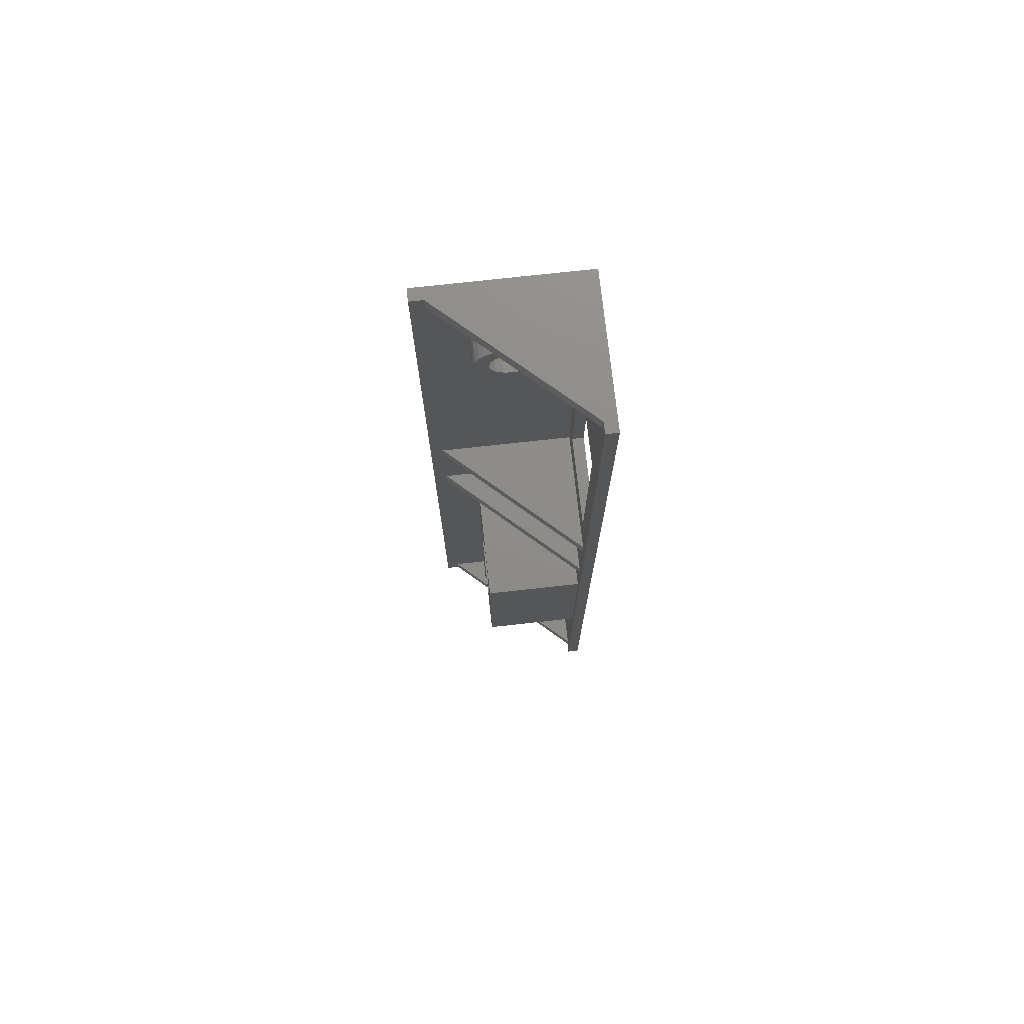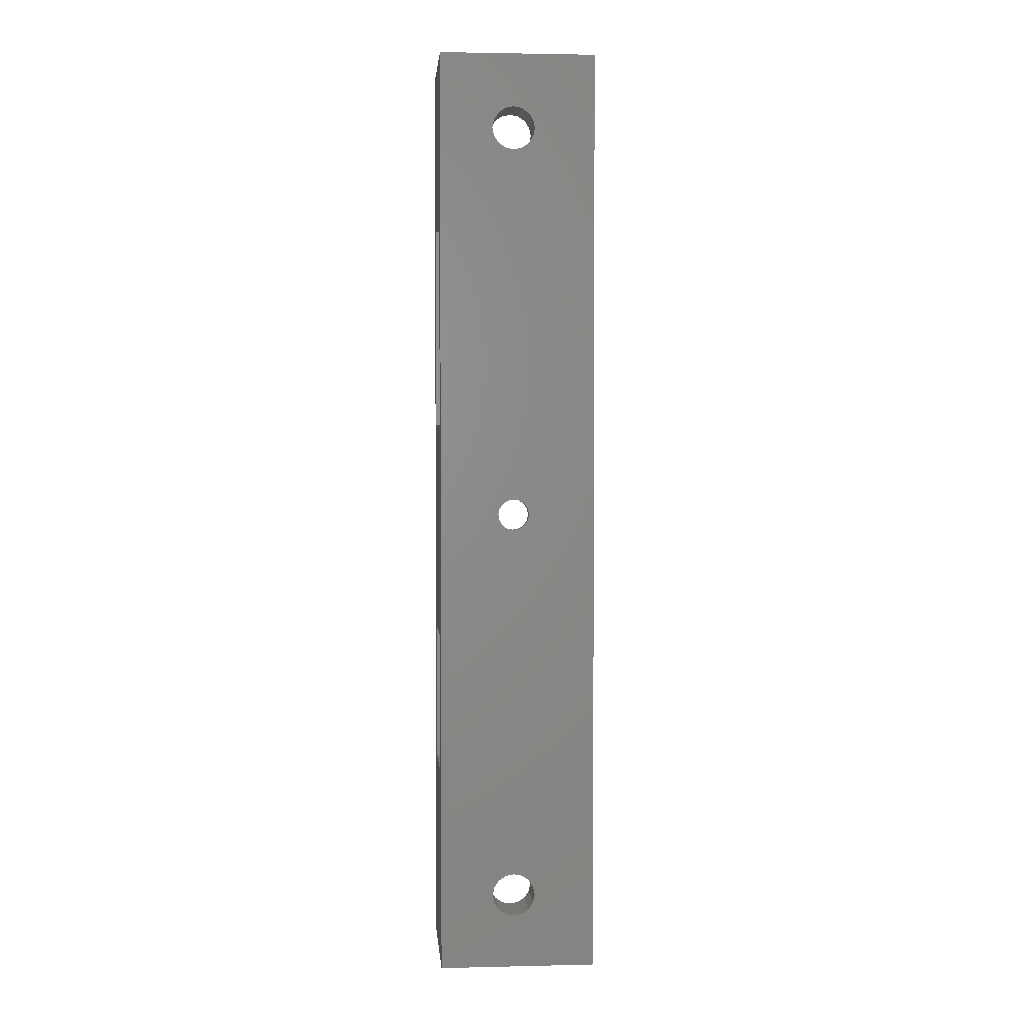
<metadata>
{"format":"stl","ext":"stl","renderer":"f3d","projection":"perspective","resolution":1024,"background":"white","views":[{"elev":74.8,"azim":83.7,"up":"+Y"},{"elev":2.4,"azim":-94.6,"up":"+Y"}]}
</metadata>
<code>
# stl→obj: 385 verts, 786 faces
v 1.5 -50 5
v 6 -49.12 5.086
v 6 -50 5
v 1.5 -49.12 5.086
v -9.8e-16 -49.12 13.91
v 0 -50 14
v 0 -49.12 13.91
v -9.992e-16 -50 14
v 1.5 -49.12 13.91
v 6 -50 14
v 6 -49.12 13.91
v 1.5 -50 14
v 6 -45.59 8.622
v 1.5 -45.5 9.5
v 6 -45.5 9.5
v 1.5 -45.59 8.622
v 1.5 -47.5 5.758
v 6 -46.82 6.318
v 6 -47.5 5.758
v 1.5 -46.82 6.318
v 6 -48.28 5.343
v 1.5 -48.28 5.343
v 0 -46.26 12
v -7.065e-16 -46.82 12.68
v 0 -46.82 12.68
v -5.551e-16 -46.26 12
v 6 -46.26 12
v 1.5 -46.82 12.68
v 6 -46.82 12.68
v 1.5 -46.26 12
v 0 -45.59 10.38
v -3.824e-16 -45.84 11.22
v 0 -45.84 11.22
v -1.949e-16 -45.59 10.38
v 6 -45.59 10.38
v 1.5 -45.84 11.22
v 6 -45.84 11.22
v 1.5 -45.59 10.38
v 0 -47.25 9.5
v 0 -45.5 9.5
v -2.337e-16 -47.46 10.55
v -4.318e-16 -48.06 11.44
v -8.308e-16 -47.5 13.24
v -5.641e-16 -48.95 12.04
v -9.231e-16 -48.28 13.66
v -6.106e-16 -50 12.25
v -9.8e-16 -50.88 13.91
v -5.641e-16 -51.05 12.04
v -9.231e-16 -51.72 13.66
v -8.308e-16 -52.5 13.24
v -4.318e-16 -51.94 11.44
v -5.551e-16 -53.74 12
v -2.337e-16 -52.54 10.55
v -1.949e-16 -54.41 10.38
v 0 -52.75 9.5
v -7.065e-16 -53.18 12.68
v -3.824e-16 -54.16 11.22
v 0 -54.5 9.5
v 6 -46.26 7
v 1.5 -45.84 7.778
v 6 -45.84 7.778
v 1.5 -46.26 7
v 0 -48.28 13.66
v 0 -47.5 13.24
v 1.5 -47.5 13.24
v 6 -48.28 13.66
v 6 -47.5 13.24
v 1.5 -48.28 13.66
v 6 -47.25 9.5
v 6 -47.46 10.55
v 6 -47.46 8.448
v 6 -48.06 11.44
v 6 -48.95 12.04
v 6 -50 12.25
v 6 -50.88 13.91
v 6 -51.05 12.04
v 6 -51.72 13.66
v 6 -52.5 13.24
v 6 -51.94 11.44
v 6 -53.18 12.68
v 6 -53.74 12
v 6 -52.54 10.55
v 6 -48.06 7.555
v 6 -48.95 6.959
v 6 -50 6.75
v 6 -50.88 5.086
v 6 -51.05 6.959
v 6 -51.72 5.343
v 6 -52.5 5.758
v 6 -51.94 7.555
v 6 -53.74 7
v 6 -52.54 8.448
v 6 -54.41 8.622
v 6 -52.75 9.5
v 6 -54.16 11.22
v 6 -53.18 6.318
v 6 -54.41 10.38
v 6 -54.16 7.778
v 6 -54.5 9.5
v 1.5 -54.41 8.622
v 1.5 -54.5 9.5
v 1.5 -53.74 7
v 1.5 -54.16 7.778
v 0 -53.18 12.68
v 0 -53.74 12
v 1.5 -53.74 12
v 1.5 -53.18 12.68
v 0 -54.16 11.22
v 0 -54.41 10.38
v 1.5 -54.41 10.38
v 1.5 -54.16 11.22
v 0 -51.72 13.66
v 0 -52.5 13.24
v 1.5 -51.72 13.66
v 1.5 -52.5 13.24
v 0 -50.88 13.91
v 1.5 -50.88 13.91
v 1.5 -53.18 6.318
v 1.5 -51.72 5.343
v 1.5 -50.88 5.086
v 1.5 -52.5 5.758
v 0 -50 12.25
v 0 -48.95 12.04
v 0 -52.54 10.55
v 1.5 -52.54 10.55
v 1.5 -52.75 9.5
v 0 -48.06 11.44
v 0 -47.46 10.55
v 0 -51.94 11.44
v 1.5 -51.94 11.44
v 0 -51.05 12.04
v 1.5 -51.05 12.04
v 1.5 -50 12.25
v 1.5 50 5
v 6 50.88 5.086
v 6 50 5
v 1.5 50.88 5.086
v -9.8e-16 50.88 13.91
v 0 50 14
v 0 50.88 13.91
v -9.992e-16 50 14
v 1.5 50.88 13.91
v 6 50 14
v 6 50.88 13.91
v 1.5 50 14
v 6 54.41 8.622
v 1.5 54.5 9.5
v 6 54.5 9.5
v 1.5 54.41 8.622
v 1.5 52.5 5.758
v 6 53.18 6.318
v 6 52.5 5.758
v 1.5 53.18 6.318
v 6 51.72 5.343
v 1.5 51.72 5.343
v 0 53.74 12
v -7.065e-16 53.18 12.68
v 0 53.18 12.68
v -5.551e-16 53.74 12
v 6 53.74 12
v 1.5 53.18 12.68
v 6 53.18 12.68
v 1.5 53.74 12
v 0 54.41 10.38
v -3.824e-16 54.16 11.22
v 0 54.16 11.22
v -1.949e-16 54.41 10.38
v 6 54.41 10.38
v 1.5 54.16 11.22
v 6 54.16 11.22
v 1.5 54.41 10.38
v 0 52.75 9.5
v 0 54.5 9.5
v -2.337e-16 52.54 10.55
v -4.318e-16 51.94 11.44
v -8.308e-16 52.5 13.24
v -5.641e-16 51.05 12.04
v -9.231e-16 51.72 13.66
v -6.106e-16 50 12.25
v -9.8e-16 49.12 13.91
v -5.641e-16 48.95 12.04
v -9.231e-16 48.28 13.66
v -8.308e-16 47.5 13.24
v -4.318e-16 48.06 11.44
v -5.551e-16 46.26 12
v -2.337e-16 47.46 10.55
v -1.949e-16 45.59 10.38
v 0 47.25 9.5
v -7.065e-16 46.82 12.68
v -3.824e-16 45.84 11.22
v 0 45.5 9.5
v 6 53.74 7
v 1.5 54.16 7.778
v 6 54.16 7.778
v 1.5 53.74 7
v 0 51.72 13.66
v 0 52.5 13.24
v 1.5 52.5 13.24
v 6 51.72 13.66
v 6 52.5 13.24
v 1.5 51.72 13.66
v 6 52.75 9.5
v 6 52.54 10.55
v 6 52.54 8.448
v 6 51.94 11.44
v 6 51.05 12.04
v 6 50 12.25
v 6 49.12 13.91
v 6 48.95 12.04
v 6 48.28 13.66
v 6 47.5 13.24
v 6 48.06 11.44
v 6 46.82 12.68
v 6 46.26 12
v 6 47.46 10.55
v 6 51.94 7.555
v 6 51.05 6.959
v 6 50 6.75
v 6 49.12 5.086
v 6 48.95 6.959
v 6 48.28 5.343
v 6 47.5 5.758
v 6 48.06 7.555
v 6 46.26 7
v 6 47.46 8.448
v 6 45.59 8.622
v 6 47.25 9.5
v 6 45.84 11.22
v 6 46.82 6.318
v 6 45.59 10.38
v 6 45.84 7.778
v 6 45.5 9.5
v 1.5 45.59 8.622
v 1.5 45.5 9.5
v 1.5 46.26 7
v 1.5 45.84 7.778
v 0 46.82 12.68
v 0 46.26 12
v 1.5 46.26 12
v 1.5 46.82 12.68
v 0 45.84 11.22
v 0 45.59 10.38
v 1.5 45.59 10.38
v 1.5 45.84 11.22
v 0 48.28 13.66
v 0 47.5 13.24
v 1.5 48.28 13.66
v 1.5 47.5 13.24
v 0 49.12 13.91
v 1.5 49.12 13.91
v 1.5 46.82 6.318
v 1.5 48.28 5.343
v 1.5 49.12 5.086
v 1.5 47.5 5.758
v 0 50 12.25
v 0 51.05 12.04
v 1.5 50 12.25
v 1.5 51.05 12.04
v 0 47.46 10.55
v 0 51.94 11.44
v 0 52.54 10.55
v 1.5 52.54 10.55
v 1.5 51.94 11.44
v 1.5 52.75 9.5
v 0 48.06 11.44
v 0 48.95 12.04
v 17 -13 14
v 13.65 -16.75 14
v 17 -37 14
v 1.5 -13 14
v 4.35 -16.75 14
v 4.35 -33.25 14
v 13.65 -33.25 14
v 1.5 -37 14
v 17 -13 1.5
v 17 -37 1.5
v 1.5 -13 1.5
v 18 -59.5 0
v 14.75 11.75 0
v 18 59.5 0
v 14.25 -16 0
v 14.25 -34 0
v 3.75 -34 0
v 0 -59.5 0
v 3.75 -16 0
v 0 59.5 0
v 3.25 11.75 0
v 14.75 38.25 0
v 3.25 38.25 0
v 1.5 -37 1.5
v 4.85 -32.75 13
v 4.85 -17.25 9
v 4.85 -17.25 13
v 4.85 -32.75 9
v 13.65 -16.75 13
v 13.15 -17.25 13
v 13.65 -33.25 13
v 4.35 -16.75 13
v 13.15 -32.75 13
v 4.35 -33.25 13
v 13.15 -32.75 9
v 13.15 -17.25 9
v 14.25 -34 9
v 14.25 -16 9
v 3.75 -34 9
v 3.75 -16 9
v 0 59.5 20
v 0 51.94 7.555
v 0 52.54 8.448
v 0 51.05 6.959
v 0 50 6.75
v 0 48.95 6.959
v 0 47.46 8.448
v 0 48.06 7.555
v 0 1.414 8.086
v 0 0.7654 7.652
v 0 1.848 8.735
v 0 2 9.5
v 0 0 7.5
v 0 -1.848 8.735
v 0 -2 9.5
v 0 -1.414 8.086
v 0 -48.06 7.555
v 0 -0.7654 7.652
v 0 -47.46 8.448
v 0 -48.95 6.959
v 0 -52.54 8.448
v 0 -51.94 7.555
v 0 -51.05 6.959
v 0 -50 6.75
v 0 0.7654 11.35
v 0 1.848 10.27
v 0 1.414 10.91
v 0 0 11.5
v 0 -1.848 10.27
v 0 -1.414 10.91
v 0 -0.7654 11.35
v 0 -59.5 20
v 16.65 -57.5 1.5
v 1.5 -57.5 1.5
v 1.5 5 1.5
v 16.65 -5 1.5
v 16.65 5 1.5
v 1.5 -5 1.5
v 18 59.5 1.5
v 14.75 38.25 1.5
v 16.65 7 1.5
v 16.65 57.5 1.5
v 3.25 38.25 1.5
v 1.5 7 1.5
v 1.5 57.5 1.5
v 18 -59.5 1.5
v 16.65 59.5 1.5
v 16.65 -7 1.5
v 1.5 -7 1.5
v 16.65 -59.5 1.5
v 14.75 11.75 1.5
v 3.25 11.75 1.5
v 1.5 -59.5 1.5
v 1.5 59.5 18.33
v 1.5 59.5 20
v 1.5 -59.5 20
v 1.5 57.5 18.33
v 1.5 7 18.33
v 1.5 5 18.33
v 1.5 2 9.5
v 1.5 1.848 10.27
v 1.5 1.414 10.91
v 1.5 0.7654 11.35
v 1.5 0 11.5
v 1.5 -5 18.33
v 1.5 -0.7654 11.35
v 1.5 -1.848 10.27
v 1.5 -2 9.5
v 1.5 -1.414 10.91
v 1.5 -7 18.33
v 1.5 -57.5 18.33
v 1.5 -59.5 18.33
v 1.5 1.848 8.735
v 1.5 1.414 8.086
v 1.5 0.7654 7.652
v 1.5 0 7.5
v 1.5 -0.7654 7.652
v 1.5 -1.414 8.086
v 1.5 -1.848 8.735
f 1 2 3
f 2 1 4
f 5 6 7
f 6 5 8
f 9 10 11
f 10 9 12
f 13 14 15
f 14 13 16
f 17 18 19
f 18 17 20
f 4 21 2
f 21 4 22
f 23 24 25
f 24 23 26
f 27 28 29
f 28 27 30
f 31 32 33
f 32 31 34
f 35 36 37
f 36 35 38
f 39 34 40
f 34 41 32
f 32 41 26
f 34 39 41
f 42 26 41
f 26 42 24
f 24 42 43
f 44 43 42
f 43 44 45
f 44 5 45
f 46 5 44
f 46 8 5
f 46 47 8
f 48 47 46
f 48 49 47
f 50 48 51
f 48 50 49
f 52 51 53
f 54 53 55
f 51 56 50
f 51 52 56
f 53 57 52
f 53 54 57
f 54 55 58
f 22 19 21
f 19 22 17
f 59 60 61
f 60 59 62
f 61 16 13
f 16 61 60
f 18 62 59
f 62 18 20
f 43 63 64
f 63 43 45
f 65 66 67
f 66 65 68
f 24 64 25
f 64 24 43
f 28 67 29
f 67 28 65
f 45 7 63
f 7 45 5
f 68 11 66
f 11 68 9
f 69 15 35
f 70 35 37
f 15 69 13
f 70 37 27
f 71 13 69
f 72 27 29
f 13 71 61
f 61 71 59
f 35 70 69
f 72 29 67
f 27 72 70
f 73 67 66
f 67 73 72
f 11 73 66
f 74 11 10
f 11 74 73
f 75 74 10
f 75 76 74
f 77 76 75
f 78 76 77
f 76 78 79
f 80 79 78
f 81 79 80
f 79 81 82
f 83 59 71
f 59 83 18
f 18 83 19
f 84 19 83
f 19 84 21
f 84 2 21
f 85 2 84
f 85 3 2
f 85 86 3
f 87 86 85
f 87 88 86
f 89 87 90
f 87 89 88
f 91 90 92
f 93 92 94
f 95 82 81
f 90 96 89
f 97 82 95
f 90 91 96
f 82 97 94
f 92 98 91
f 99 94 97
f 92 93 98
f 94 99 93
f 33 26 23
f 26 33 32
f 37 30 27
f 30 37 36
f 40 34 31
f 15 38 35
f 38 15 14
f 100 99 101
f 99 100 93
f 102 98 103
f 98 102 91
f 52 104 56
f 104 52 105
f 106 80 107
f 80 106 81
f 54 108 57
f 108 54 109
f 110 95 111
f 95 110 97
f 112 50 113
f 50 112 49
f 114 78 77
f 78 114 115
f 113 56 104
f 56 113 50
f 115 80 78
f 80 115 107
f 6 47 116
f 47 6 8
f 12 75 10
f 75 12 117
f 103 93 100
f 93 103 98
f 118 91 102
f 91 118 96
f 119 86 88
f 86 119 120
f 118 89 96
f 89 118 121
f 57 105 52
f 105 57 108
f 111 81 106
f 81 111 95
f 109 54 58
f 101 97 110
f 97 101 99
f 116 49 112
f 49 116 47
f 117 77 75
f 77 117 114
f 120 3 86
f 3 120 1
f 121 88 89
f 88 121 119
f 122 44 123
f 44 122 46
f 124 55 53
f 94 125 82
f 125 94 126
f 41 127 42
f 127 41 128
f 123 42 127
f 42 123 44
f 39 128 41
f 124 51 129
f 51 124 53
f 82 130 79
f 130 82 125
f 48 122 131
f 122 48 46
f 132 74 76
f 74 132 133
f 51 131 129
f 131 51 48
f 130 76 79
f 76 130 132
f 134 135 136
f 135 134 137
f 138 139 140
f 139 138 141
f 142 143 144
f 143 142 145
f 146 147 148
f 147 146 149
f 150 151 152
f 151 150 153
f 137 154 135
f 154 137 155
f 156 157 158
f 157 156 159
f 160 161 162
f 161 160 163
f 164 165 166
f 165 164 167
f 168 169 170
f 169 168 171
f 172 167 173
f 167 174 165
f 165 174 159
f 167 172 174
f 175 159 174
f 159 175 157
f 157 175 176
f 177 176 175
f 176 177 178
f 177 138 178
f 179 138 177
f 179 141 138
f 179 180 141
f 181 180 179
f 181 182 180
f 183 181 184
f 181 183 182
f 185 184 186
f 187 186 188
f 184 189 183
f 184 185 189
f 186 190 185
f 186 187 190
f 187 188 191
f 155 152 154
f 152 155 150
f 192 193 194
f 193 192 195
f 194 149 146
f 149 194 193
f 151 195 192
f 195 151 153
f 176 196 197
f 196 176 178
f 198 199 200
f 199 198 201
f 157 197 158
f 197 157 176
f 161 200 162
f 200 161 198
f 178 140 196
f 140 178 138
f 201 144 199
f 144 201 142
f 202 148 168
f 203 168 170
f 148 202 146
f 203 170 160
f 204 146 202
f 205 160 162
f 146 204 194
f 194 204 192
f 168 203 202
f 205 162 200
f 160 205 203
f 206 200 199
f 200 206 205
f 144 206 199
f 207 144 143
f 144 207 206
f 208 207 143
f 208 209 207
f 210 209 208
f 211 209 210
f 209 211 212
f 213 212 211
f 214 212 213
f 212 214 215
f 216 192 204
f 192 216 151
f 151 216 152
f 217 152 216
f 152 217 154
f 217 135 154
f 218 135 217
f 218 136 135
f 218 219 136
f 220 219 218
f 220 221 219
f 222 220 223
f 220 222 221
f 224 223 225
f 226 225 227
f 228 215 214
f 223 229 222
f 230 215 228
f 223 224 229
f 215 230 227
f 225 231 224
f 232 227 230
f 225 226 231
f 227 232 226
f 166 159 156
f 159 166 165
f 170 163 160
f 163 170 169
f 173 167 164
f 148 171 168
f 171 148 147
f 233 232 234
f 232 233 226
f 235 231 236
f 231 235 224
f 185 237 189
f 237 185 238
f 239 213 240
f 213 239 214
f 187 241 190
f 241 187 242
f 243 228 244
f 228 243 230
f 245 183 246
f 183 245 182
f 247 211 210
f 211 247 248
f 246 189 237
f 189 246 183
f 248 213 211
f 213 248 240
f 139 180 249
f 180 139 141
f 145 208 143
f 208 145 250
f 236 226 233
f 226 236 231
f 251 224 235
f 224 251 229
f 252 219 221
f 219 252 253
f 251 222 229
f 222 251 254
f 190 238 185
f 238 190 241
f 244 214 239
f 214 244 228
f 242 187 191
f 234 230 243
f 230 234 232
f 249 182 245
f 182 249 180
f 250 210 208
f 210 250 247
f 253 136 219
f 136 253 134
f 254 221 222
f 221 254 252
f 255 177 256
f 177 255 179
f 257 206 207
f 206 257 258
f 259 188 186
f 174 260 175
f 260 174 261
f 262 205 263
f 205 262 203
f 256 175 260
f 175 256 177
f 258 205 206
f 205 258 263
f 172 261 174
f 264 203 262
f 203 264 202
f 259 184 265
f 184 259 186
f 181 255 266
f 255 181 179
f 184 266 265
f 266 184 181
f 267 268 269
f 270 268 267
f 271 270 272
f 268 270 271
f 273 269 268
f 274 273 272
f 273 274 269
f 274 272 270
f 269 275 267
f 275 269 276
f 275 270 267
f 270 275 277
f 278 279 280
f 281 278 282
f 278 283 282
f 284 285 283
f 286 287 284
f 285 284 287
f 284 283 278
f 288 280 279
f 289 280 288
f 289 286 280
f 287 286 289
f 278 281 279
f 285 279 281
f 279 285 287
f 290 269 274
f 269 290 276
f 291 292 293
f 292 291 294
f 295 296 297
f 295 293 296
f 293 298 291
f 298 293 295
f 299 297 296
f 291 297 299
f 291 300 297
f 300 291 298
f 301 296 302
f 296 301 299
f 292 296 293
f 296 292 302
f 303 301 304
f 303 294 301
f 294 305 292
f 305 294 303
f 302 304 301
f 292 304 302
f 292 306 304
f 306 292 305
f 301 291 299
f 291 301 294
f 272 298 271
f 298 272 300
f 297 268 295
f 268 297 273
f 297 272 273
f 272 297 300
f 298 268 271
f 268 298 295
f 286 173 307
f 308 173 286
f 173 309 172
f 173 308 309
f 286 310 308
f 286 311 310
f 286 312 311
f 313 191 188
f 314 191 313
f 315 191 314
f 316 314 312
f 316 312 286
f 191 317 318
f 191 315 317
f 314 316 315
f 286 319 316
f 320 40 321
f 322 40 320
f 323 322 324
f 284 324 319
f 284 319 286
f 322 323 40
f 40 325 39
f 40 323 325
f 324 326 323
f 324 284 326
f 327 58 55
f 328 58 327
f 328 284 58
f 329 284 328
f 330 284 329
f 326 284 330
f 164 307 173
f 166 307 164
f 156 307 166
f 158 307 156
f 197 307 158
f 196 307 197
f 140 307 196
f 139 307 140
f 249 307 139
f 245 307 249
f 331 245 246
f 318 242 191
f 332 242 318
f 242 332 241
f 241 332 238
f 333 238 332
f 238 333 237
f 237 333 246
f 331 246 333
f 245 331 307
f 334 307 331
f 31 321 40
f 321 31 335
f 33 335 31
f 23 335 33
f 335 23 336
f 25 336 23
f 64 336 25
f 336 64 337
f 63 337 64
f 338 337 63
f 337 338 334
f 338 63 7
f 338 7 6
f 338 58 284
f 58 338 109
f 334 338 307
f 116 338 6
f 112 338 116
f 113 338 112
f 104 338 113
f 105 338 104
f 108 338 105
f 109 338 108
f 290 339 276
f 339 290 340
f 341 342 343
f 342 341 344
f 345 346 347
f 348 349 346
f 350 349 351
f 351 349 348
f 345 275 352
f 348 345 353
f 346 345 348
f 345 347 275
f 343 275 347
f 342 275 343
f 354 275 342
f 277 354 355
f 354 277 275
f 276 352 275
f 339 352 276
f 352 339 356
f 357 347 346
f 350 357 358
f 357 350 347
f 349 350 358
f 356 359 352
f 352 280 345
f 280 352 278
f 345 280 353
f 360 307 361
f 286 360 353
f 360 286 307
f 286 353 280
f 338 359 362
f 284 359 338
f 278 359 284
f 359 278 352
f 307 362 361
f 362 307 338
f 361 363 360
f 363 147 351
f 363 171 147
f 363 169 171
f 363 163 169
f 363 161 163
f 363 198 161
f 363 201 198
f 247 363 361
f 363 142 201
f 363 145 142
f 363 250 145
f 363 247 250
f 364 247 361
f 243 364 234
f 244 364 243
f 239 364 244
f 240 364 239
f 248 364 240
f 247 364 248
f 361 365 364
f 365 366 341
f 365 367 366
f 365 368 367
f 365 369 368
f 365 370 369
f 371 370 365
f 370 371 372
f 373 371 374
f 375 371 373
f 372 371 375
f 361 371 365
f 361 376 371
f 376 270 355
f 376 274 270
f 16 274 14
f 274 38 14
f 274 36 38
f 274 30 36
f 274 28 30
f 362 274 376
f 274 65 28
f 274 68 65
f 377 274 362
f 9 274 377
f 274 9 68
f 110 377 101
f 111 377 110
f 106 377 111
f 107 377 106
f 115 377 107
f 114 377 115
f 117 377 114
f 12 377 117
f 362 376 361
f 9 377 12
f 377 362 378
f 149 351 147
f 193 351 149
f 195 351 193
f 153 351 195
f 150 351 153
f 155 351 150
f 137 351 155
f 134 351 137
f 253 351 134
f 252 351 253
f 350 234 364
f 234 350 233
f 233 350 236
f 236 350 235
f 235 350 251
f 251 350 254
f 254 350 252
f 252 350 351
f 379 341 366
f 380 341 379
f 381 341 380
f 382 341 381
f 344 382 383
f 344 383 384
f 344 374 371
f 382 344 341
f 385 344 384
f 374 344 385
f 355 270 277
f 274 16 290
f 60 290 16
f 62 290 60
f 20 290 62
f 17 290 20
f 22 290 17
f 4 290 22
f 340 4 1
f 340 1 120
f 340 101 377
f 101 340 100
f 4 340 290
f 119 340 120
f 121 340 119
f 118 340 121
f 102 340 118
f 103 340 102
f 100 340 103
f 378 362 359
f 339 340 377
f 378 339 377
f 339 378 356
f 378 359 356
f 342 344 371
f 376 342 371
f 342 376 354
f 376 355 354
f 347 350 364
f 365 347 364
f 347 365 343
f 365 341 343
f 363 353 360
f 353 363 348
f 363 351 348
f 358 289 349
f 289 358 287
f 279 346 288
f 346 279 357
f 289 346 349
f 346 289 288
f 279 358 357
f 358 279 287
f 305 285 306
f 285 305 283
f 282 304 281
f 304 282 303
f 285 304 306
f 304 285 281
f 282 305 303
f 305 282 283
f 326 85 84
f 85 326 330
f 133 73 74
f 123 133 122
f 133 123 73
f 39 70 128
f 70 39 69
f 126 124 125
f 124 126 55
f 55 126 94
f 129 132 130
f 132 129 131
f 323 84 83
f 84 323 326
f 325 69 39
f 69 325 71
f 123 72 73
f 72 123 127
f 128 72 127
f 72 128 70
f 330 87 85
f 87 330 329
f 92 55 94
f 55 92 327
f 329 90 87
f 90 329 328
f 125 129 130
f 129 125 124
f 131 133 132
f 133 131 122
f 323 71 325
f 71 323 83
f 90 327 92
f 327 90 328
f 310 218 217
f 218 310 311
f 255 258 257
f 258 255 256
f 261 263 260
f 263 261 262
f 265 209 212
f 209 265 266
f 225 188 227
f 188 225 313
f 223 313 225
f 313 223 314
f 308 217 216
f 217 308 310
f 309 202 172
f 202 309 204
f 256 263 258
f 263 256 260
f 172 262 261
f 262 172 264
f 264 172 202
f 311 220 218
f 220 311 312
f 308 204 309
f 204 308 216
f 312 223 220
f 223 312 314
f 215 265 212
f 265 215 259
f 209 257 207
f 266 257 209
f 257 266 255
f 227 259 215
f 259 227 188
f 334 369 370
f 369 334 331
f 315 381 380
f 381 315 316
f 374 335 373
f 335 374 321
f 319 383 382
f 383 319 324
f 317 366 318
f 366 317 379
f 315 379 317
f 379 315 380
f 318 367 332
f 367 318 366
f 331 368 369
f 368 331 333
f 332 368 333
f 368 332 367
f 384 320 385
f 320 384 322
f 385 321 374
f 321 385 320
f 324 384 383
f 384 324 322
f 337 370 372
f 370 337 334
f 373 336 375
f 336 373 335
f 336 372 375
f 372 336 337
f 316 382 381
f 382 316 319

</code>
